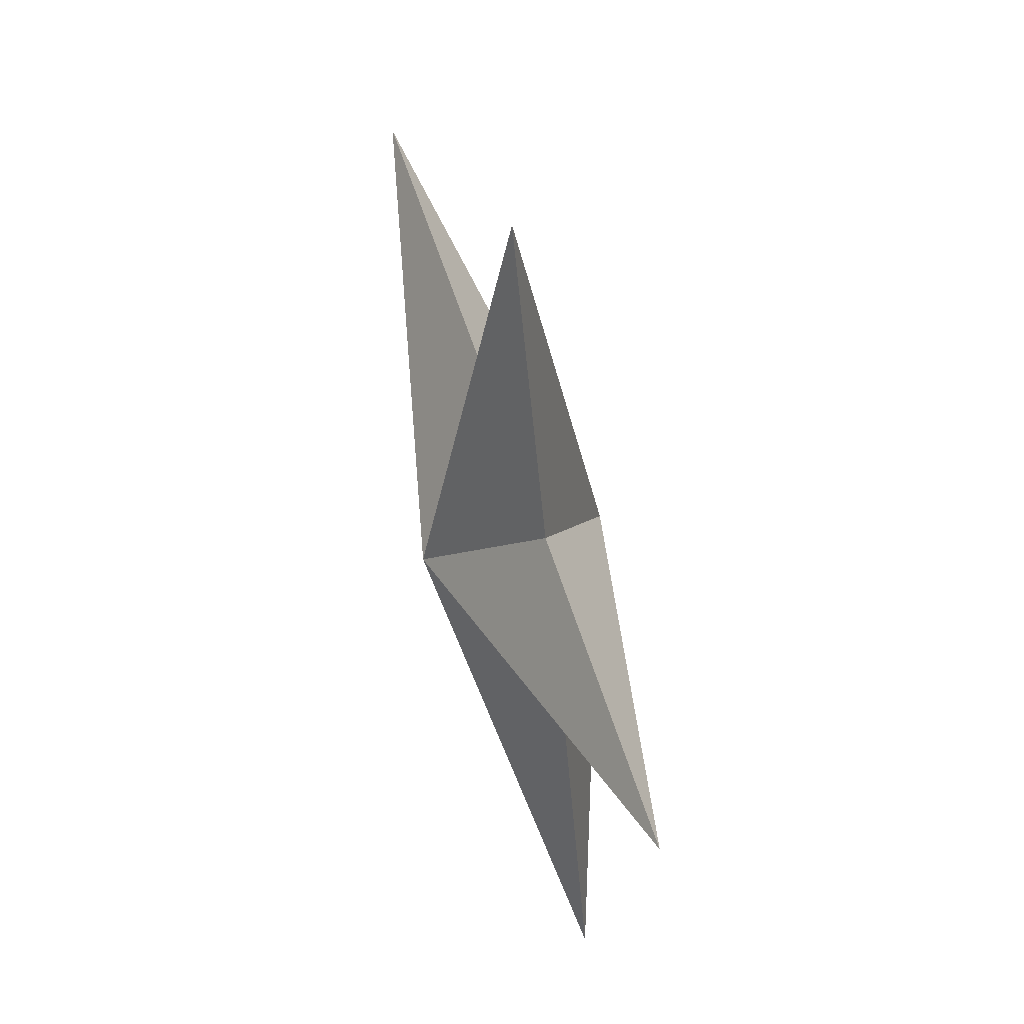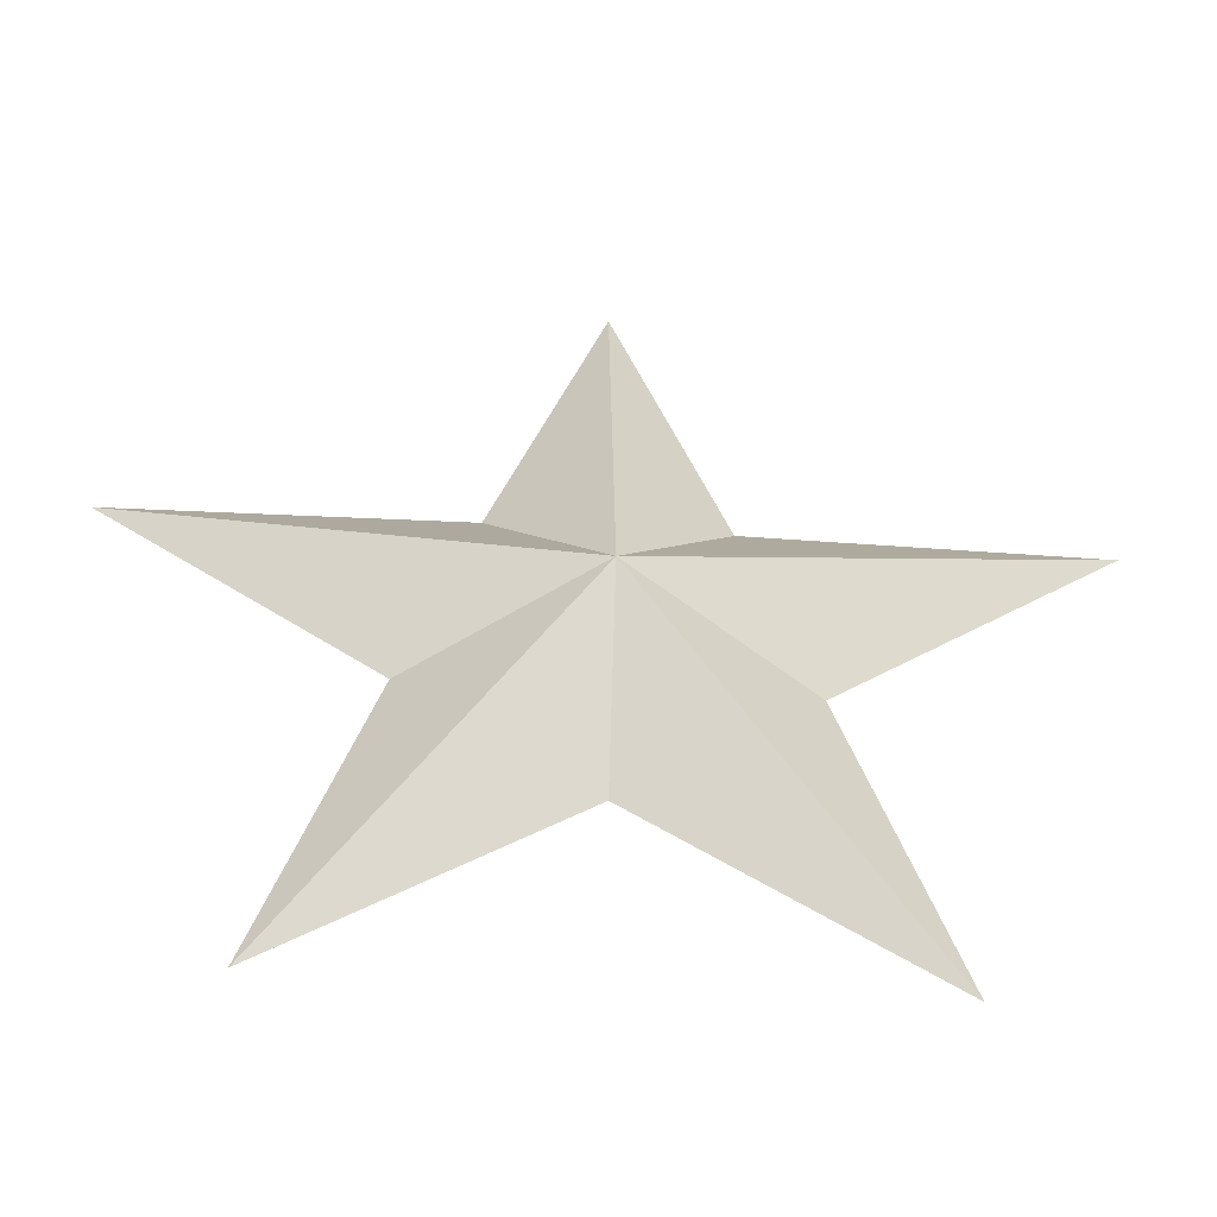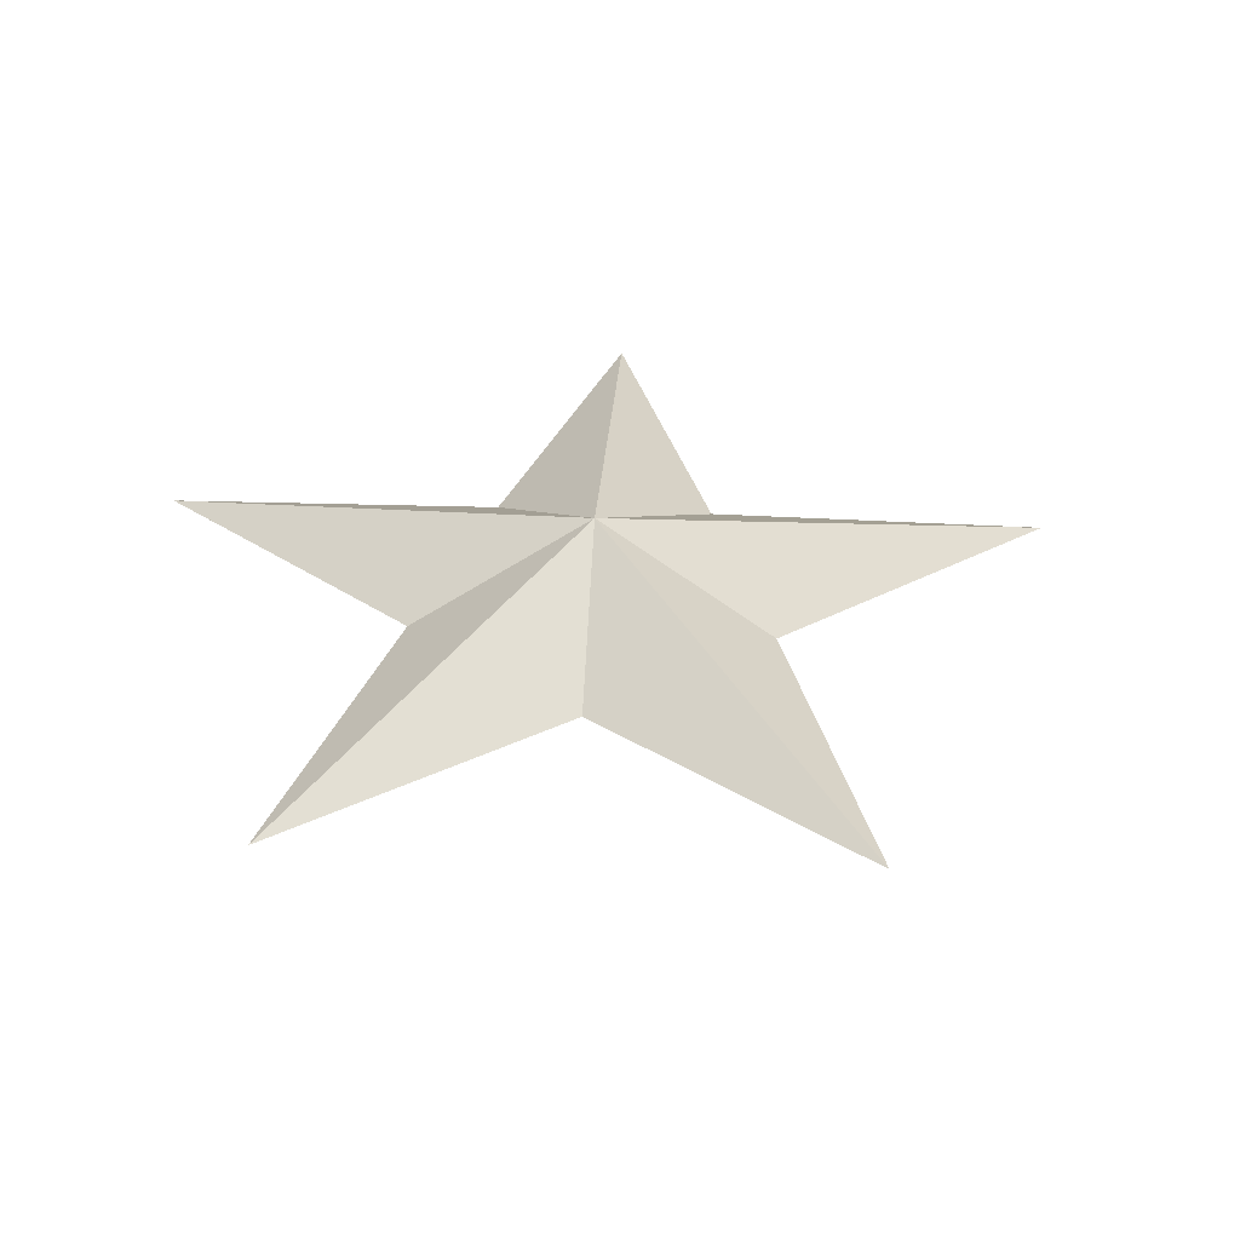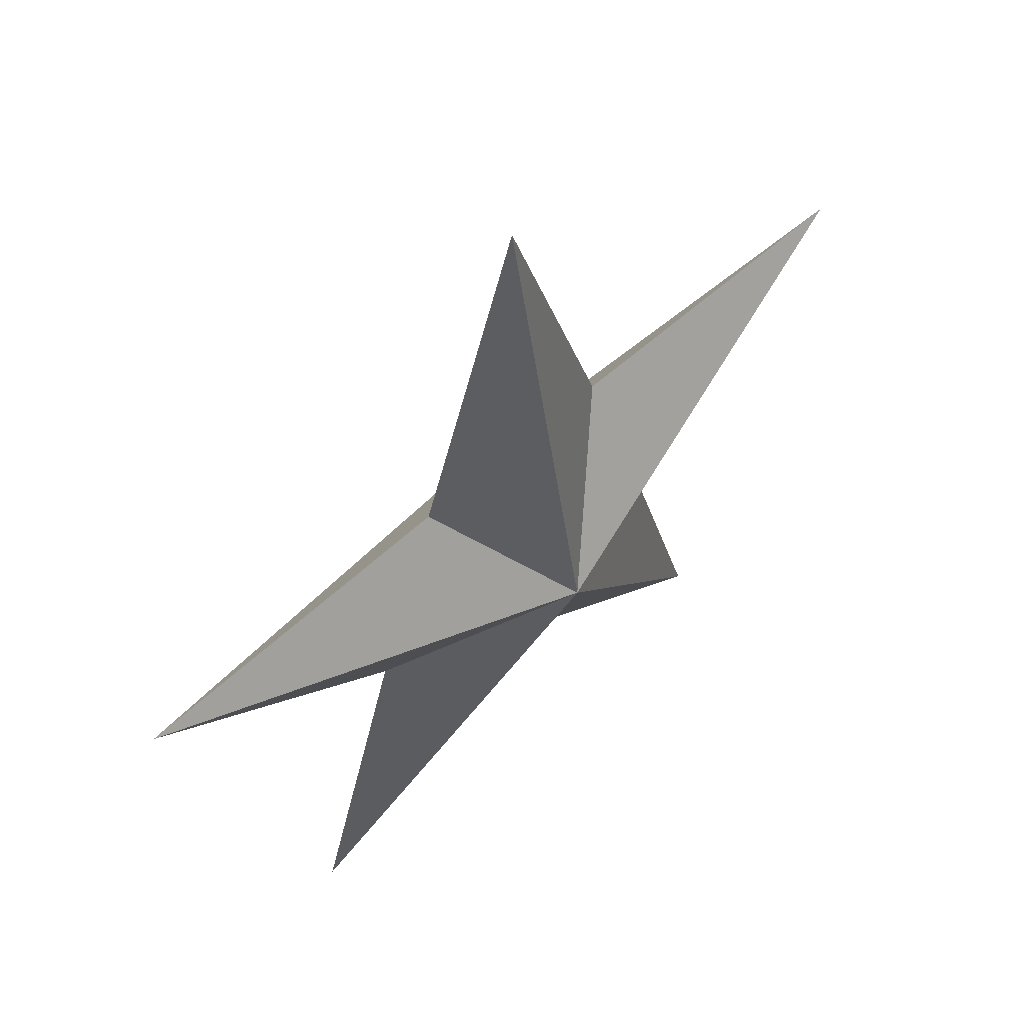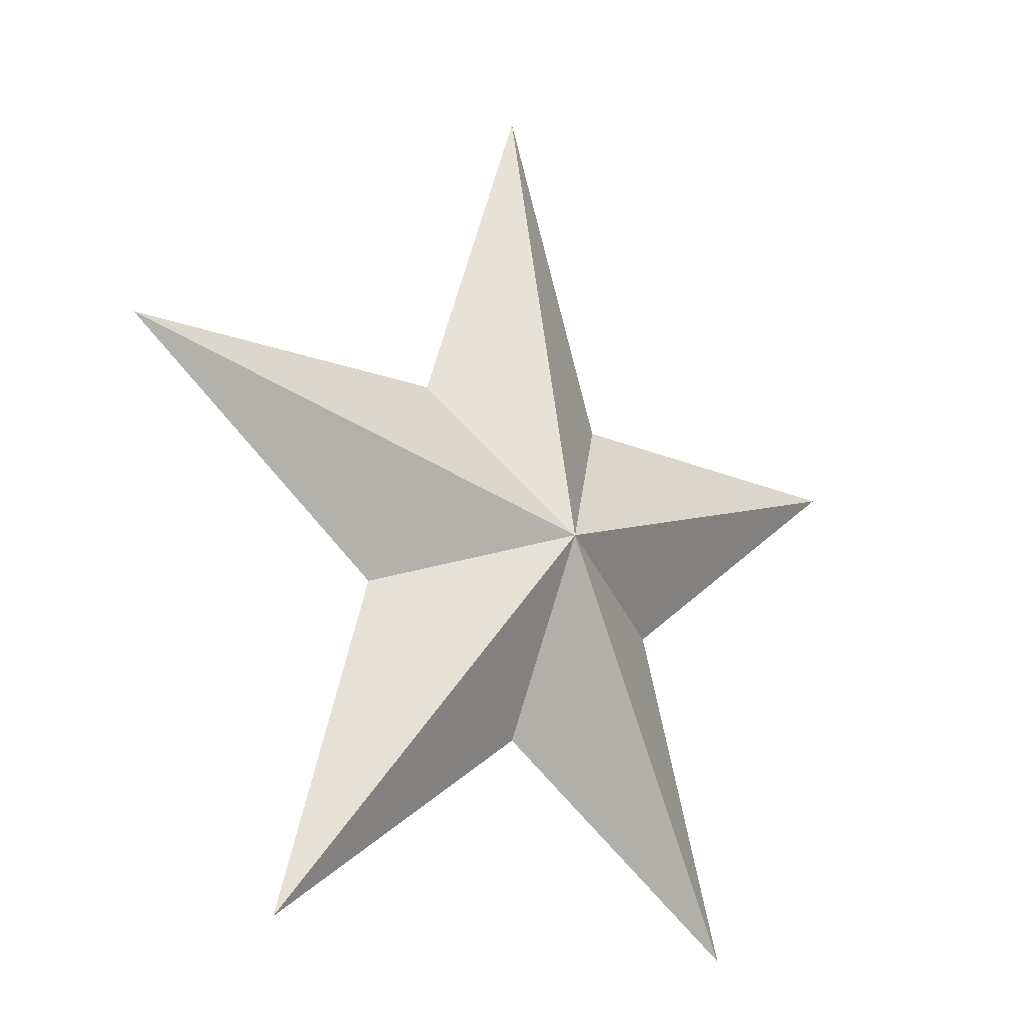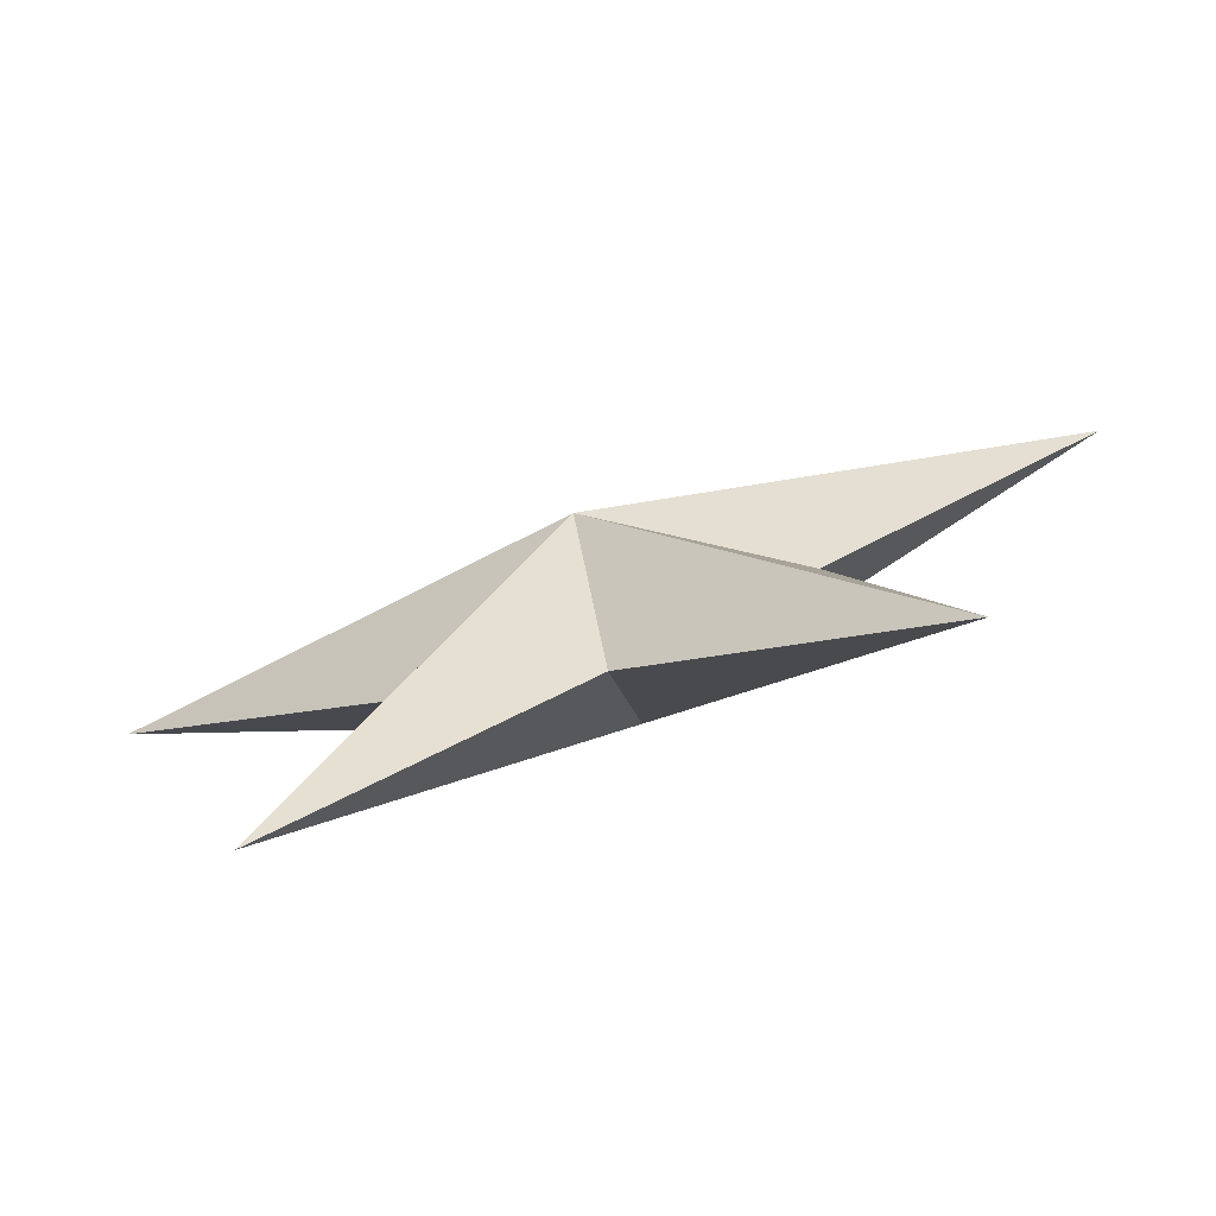
<metadata>
{"format":"obj","ext":"obj","renderer":"f3d","projection":"perspective","resolution":1024,"background":"white","views":[{"elev":54.7,"azim":73.4,"up":"+Y"},{"elev":-49.8,"azim":-3.8,"up":"+Y"},{"elev":36.6,"azim":147.2,"up":"+Z"},{"elev":56.2,"azim":-44.2,"up":"+Y"},{"elev":-16.8,"azim":-40.6,"up":"+Y"},{"elev":-78.0,"azim":-162.3,"up":"+Y"}]}
</metadata>
<code>
o Star_Cylinder
v -1.475 -2.03 0
v -0 0 0.5
v -0 0 -0.5
v 0.9511 -0.309 0
v 1.475 -2.03 0
v -0.5878 0.809 -0
v -2.386 0.7753 -0
v 0.5878 0.809 -0
v 2.386 0.7753 -0
v -0.9511 -0.309 0
v -0 2.509 -0
v 0 -1 0
f 4 9 2
f 9 8 2
f 11 2 8
f 11 6 2
f 7 2 6
f 7 10 2
f 2 10 1
f 1 12 2
f 5 2 12
f 4 2 5
f 9 4 3
f 5 3 4
f 5 12 3
f 1 3 12
f 3 1 10
f 7 3 10
f 7 6 3
f 11 3 6
f 11 8 3
f 9 3 8

</code>
